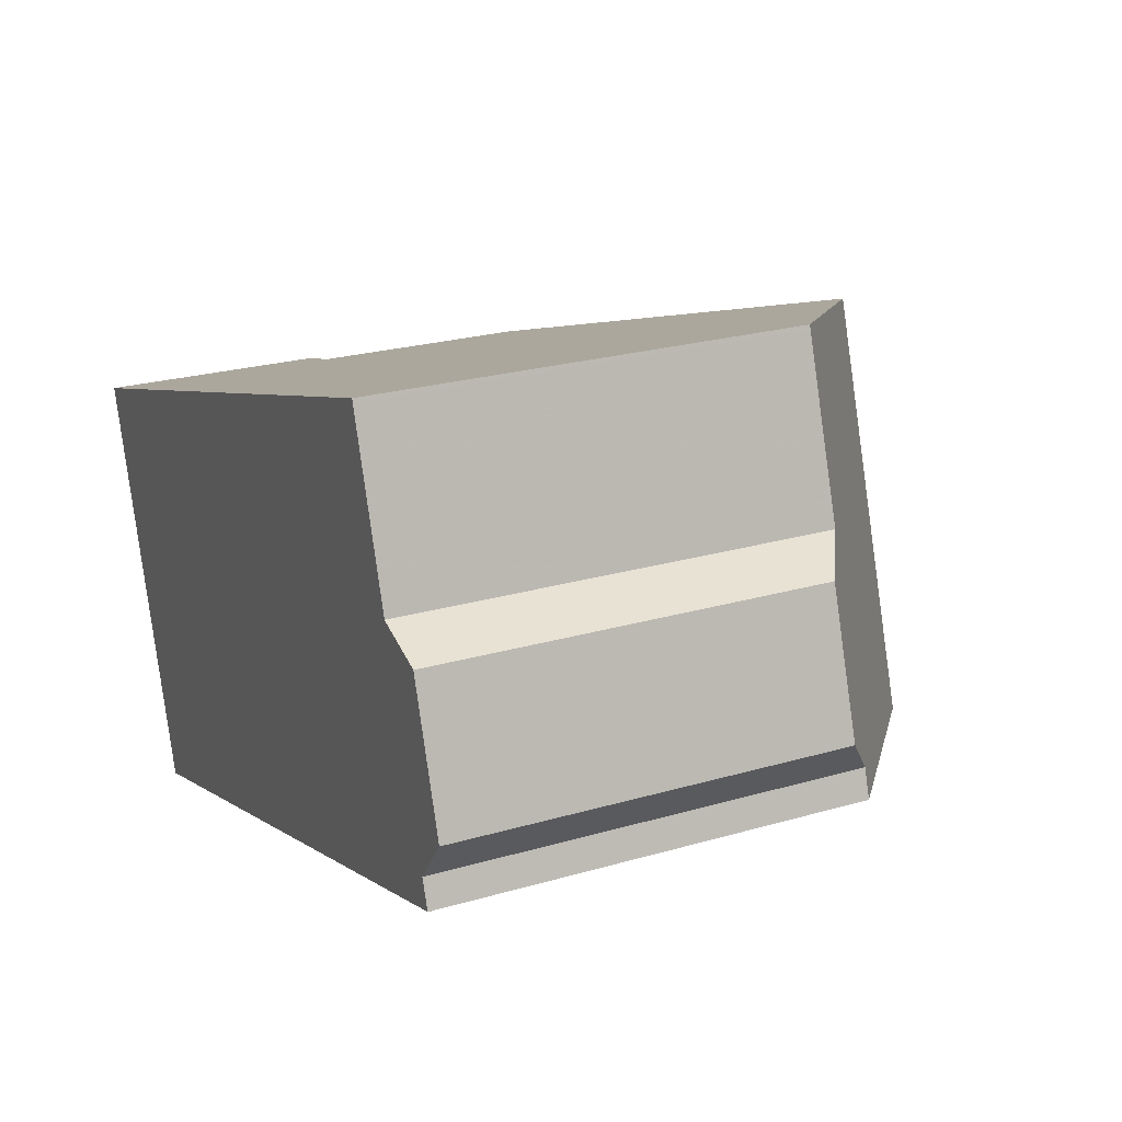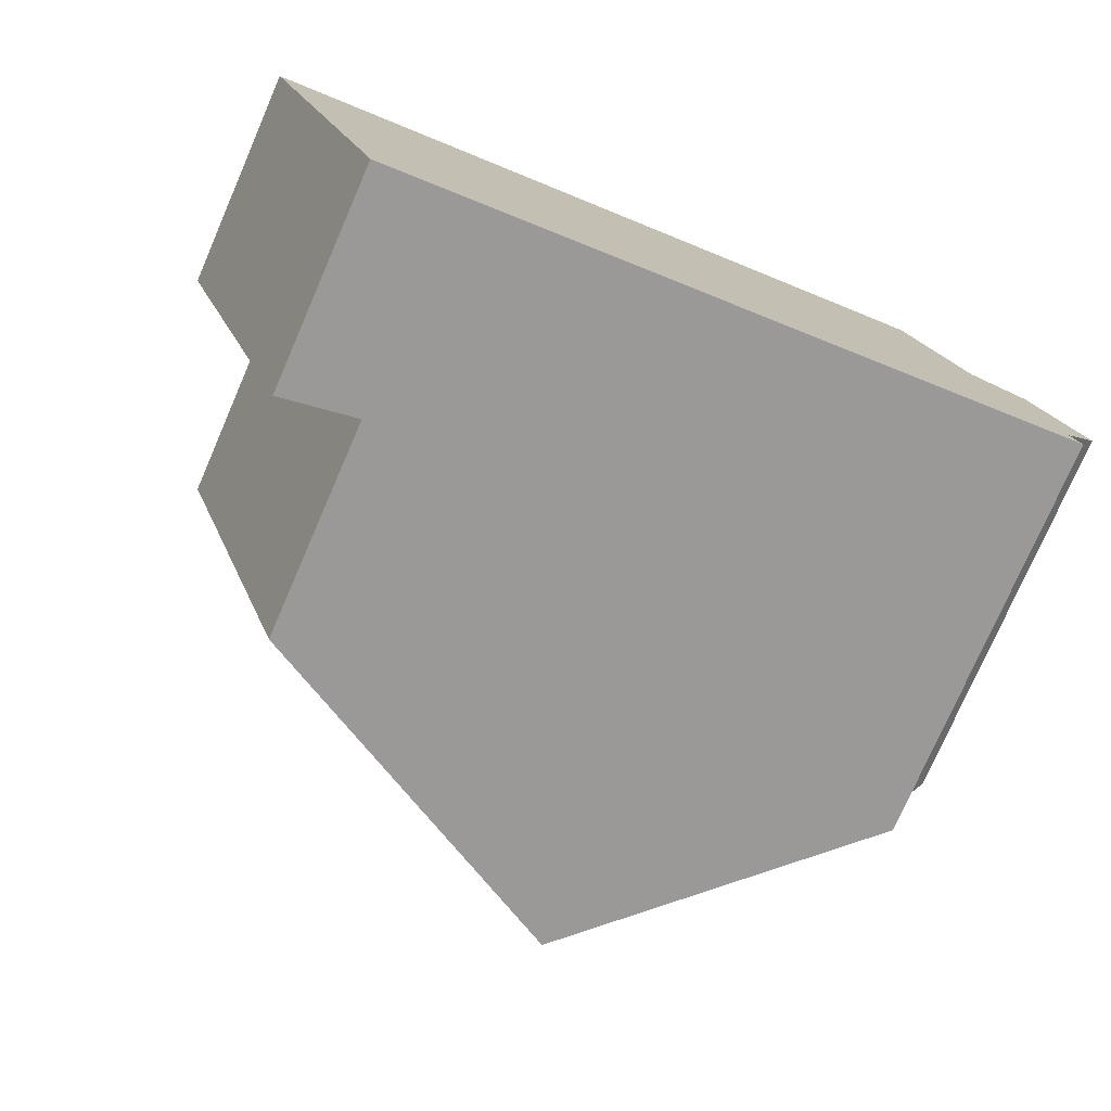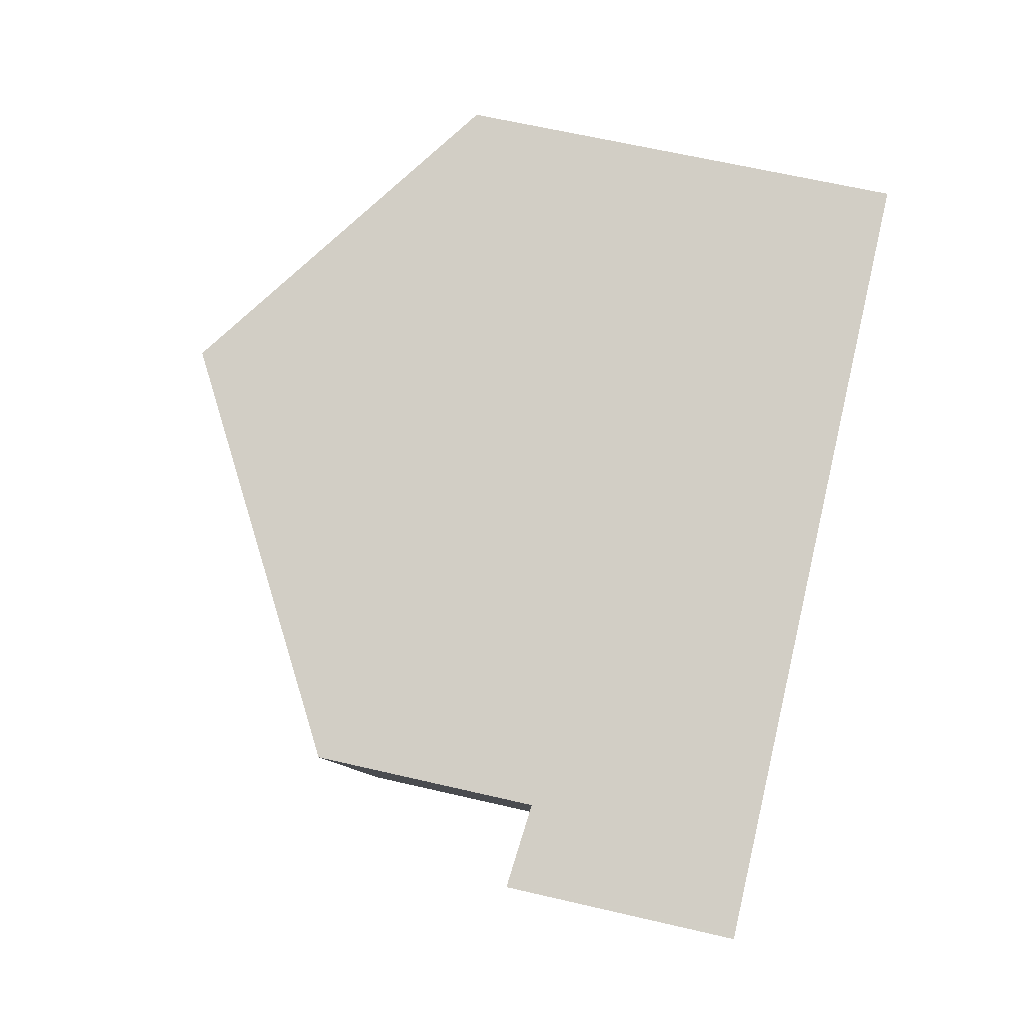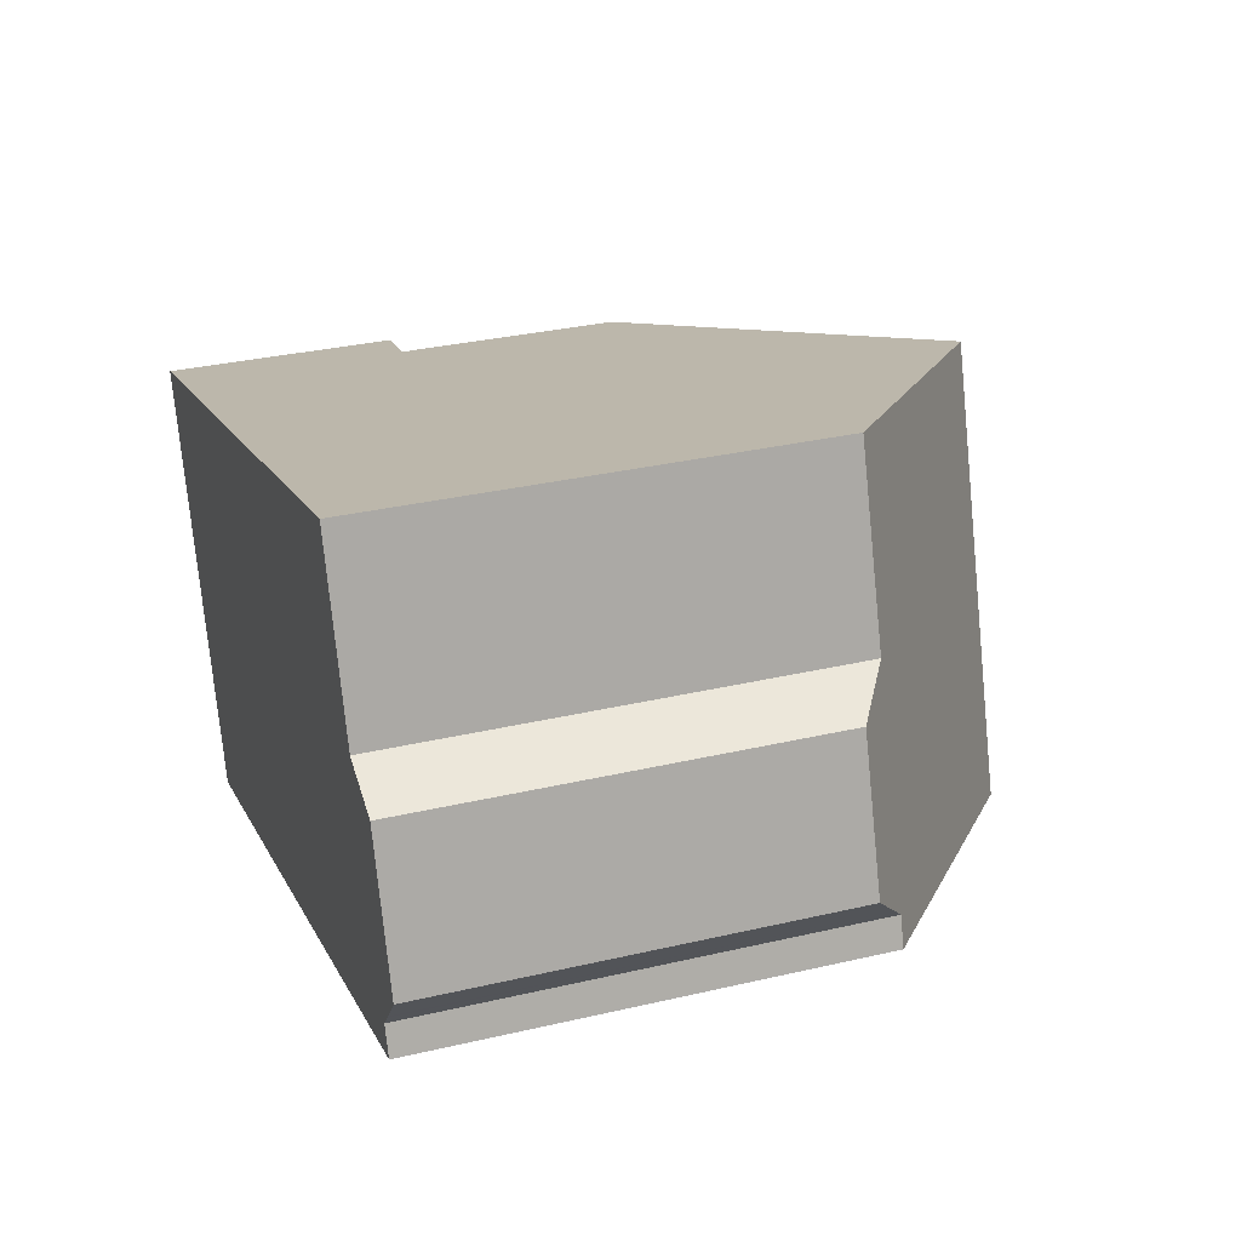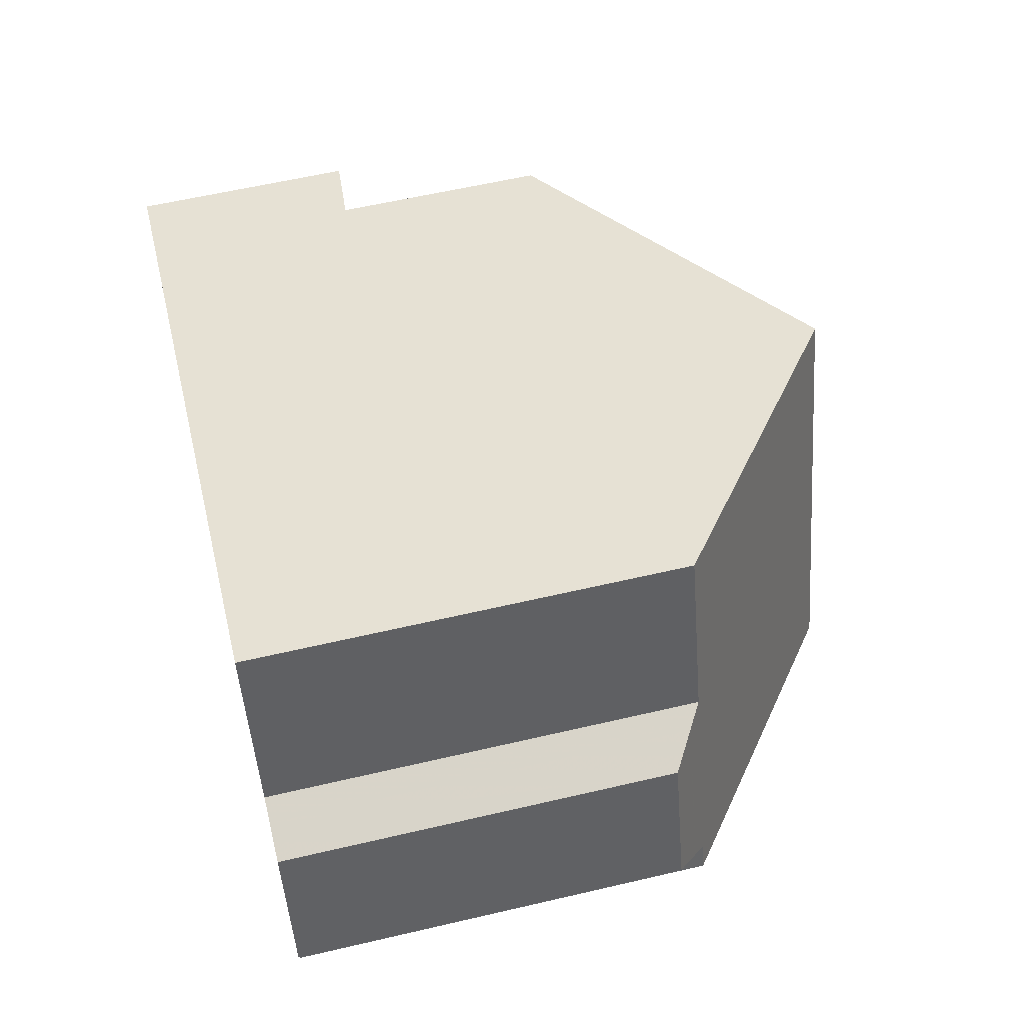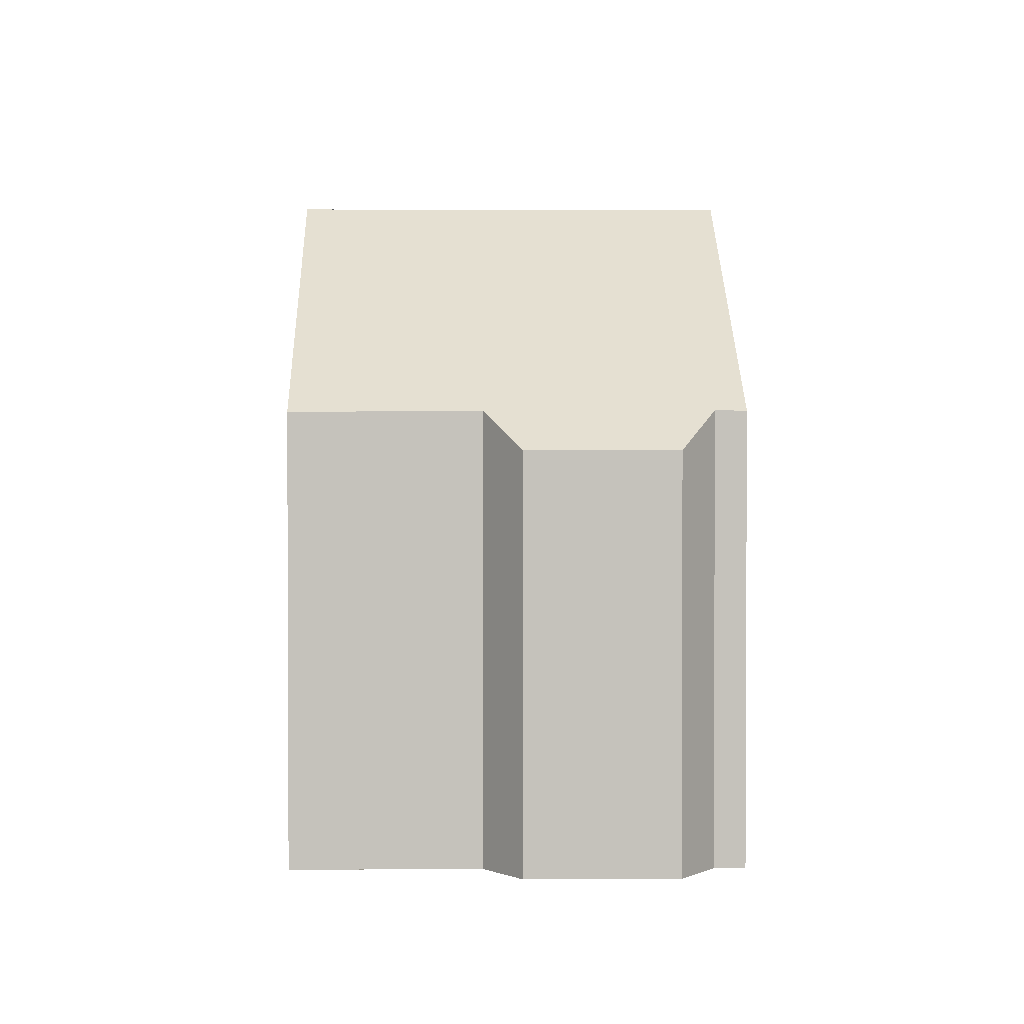
<metadata>
{"format":"obj","ext":"obj","renderer":"f3d","projection":"perspective","resolution":1024,"background":"white","views":[{"elev":23.9,"azim":-115.9,"up":"+Y"},{"elev":-76.5,"azim":156.5,"up":"+Y"},{"elev":63.3,"azim":103.3,"up":"+Y"},{"elev":32.0,"azim":-108.2,"up":"+Y"},{"elev":58.8,"azim":-103.6,"up":"+Y"},{"elev":1.7,"azim":-109.0,"up":"+Z"}]}
</metadata>
<code>
v -858.9 -936.5 5.729
v -858.8 -936.1 5.736
v -859.3 -935.5 5.239
v -858.7 -933.6 5.236
v -857.9 -933.4 5.726
v -857.2 -931.1 5.714
v -847.5 -934.1 2.999
v -849.2 -939.6 2.95
v -853.3 -932.3 8.644
v -855.1 -937.7 8.646
v -853.3 -932.3 8.644
v -855.1 -937.7 8.646
v -853.3 -932.3 8.644
v -848.5 -933.8 5.792
v -850.3 -939.2 5.773
v -853.3 -932.3 8.644
v -849.2 -939.5 2.95
v -850.3 -939.2 2.86
v -850.3 -939.2 2.86
v -848.5 -933.8 2.909
v -848.5 -933.8 2.909
v -850.3 -939.2 2.86
v -857.2 -931.1 5.714
v -848.5 -933.8 5.792
v -848.5 -933.8 2.909
v -848.5 -933.8 2.909
v -847.5 -934.1 2.999
v -858.2 -933.5 5.569
v -858.9 -935.9 5.581
v -850.3 -939.2 5.773
v -848.5 -933.8 5.792
v -848.5 -933.8 5.792
v -850.3 -939.2 5.773
v -855.1 -937.7 8.646
v -850.3 -939.2 2.86
v -850.3 -939.2 5.773
v -855.1 -937.7 8.646
v -858.9 -936.5 5.73
v -851.4 -938.8 6.47
v -849.7 -933.5 6.489
v -849.7 -933.4 6.49
v -851.4 -938.9 6.47
v -848.6 -934.1 5.791
v -853.4 -932.6 8.644
v -848.6 -934.1 5.791
v -848.6 -934.1 2.906
v -848.6 -934.1 2.906
v -847.6 -934.5 2.996
v -857.3 -931.4 5.716
v -853.4 -932.6 8.644
v -849.8 -933.8 6.488
v -859 -935.9 5.544
v -858.2 -933.5 5.531
v -847.6 -934.4 2.991
v -847.5 -934.1 2.994
v -849.3 -939.5 2.945
v -849.3 -939.5 2.945
v -847.5 -934.1 2.994
v -851.6 -938.8 6.579
v -851.6 -938.8 6.579
v -849.9 -933.4 6.597
v -850 -933.7 6.596
v -849.9 -933.3 6.597
v -858.9 -936.5 5.73
v -858.9 -936.5 5.729
v -858.9 -936.5 0
v -858.9 -936.5 8.882e-16
v -858.9 -935.9 5.581
v -858.8 -936.1 5.736
v -858.8 -936.1 -8.882e-16
v -858.9 -935.9 8.882e-16
v -858.7 -933.6 5.236
v -859.3 -935.5 5.239
v -859.3 -935.5 0
v -858.7 -933.6 0
v -858.2 -933.5 5.531
v -858.7 -933.6 5.236
v -858.7 -933.6 0
v -858.2 -933.5 0
v -857.3 -931.4 5.716
v -857.9 -933.4 5.726
v -857.9 -933.4 0
v -857.3 -931.4 0
v -853.3 -932.3 8.644
v -857.2 -931.1 5.714
v -857.2 -931.1 0
v -853.3 -932.3 0
v -847.5 -934.1 2.999
v -847.5 -934.1 2.999
v -847.5 -934.1 0
v -847.5 -934.1 0
v -849.3 -939.5 2.945
v -849.2 -939.6 2.95
v -849.2 -939.6 4.441e-16
v -849.3 -939.5 0
v -849.9 -933.3 6.597
v -853.3 -932.3 8.644
v -853.3 -932.3 0
v -849.9 -933.3 0
v -858.9 -936.5 5.729
v -855.1 -937.7 8.646
v -855.1 -937.7 0
v -858.9 -936.5 0
v -849.2 -939.6 2.95
v -849.2 -939.5 2.95
v -849.2 -939.5 0
v -849.2 -939.6 4.441e-16
v -847.5 -934.1 2.994
v -848.5 -933.8 2.909
v -848.5 -933.8 4.441e-16
v -847.5 -934.1 4.441e-16
v -857.2 -931.1 5.714
v -857.2 -931.1 5.714
v -857.2 -931.1 0
v -857.2 -931.1 0
v -847.6 -934.5 2.996
v -847.5 -934.1 2.999
v -847.5 -934.1 0
v -847.6 -934.5 0
v -857.9 -933.4 5.726
v -858.2 -933.5 5.569
v -858.2 -933.5 0
v -857.9 -933.4 0
v -859 -935.9 5.544
v -858.9 -935.9 5.581
v -858.9 -935.9 8.882e-16
v -859 -935.9 0
v -851.4 -938.9 6.47
v -850.3 -939.2 5.773
v -850.3 -939.2 0
v -851.4 -938.9 0
v -858.8 -936.1 5.736
v -858.9 -936.5 5.73
v -858.9 -936.5 8.882e-16
v -858.8 -936.1 -8.882e-16
v -848.5 -933.8 5.792
v -849.7 -933.4 6.49
v -849.7 -933.4 0
v -848.5 -933.8 0
v -851.6 -938.8 6.579
v -851.4 -938.9 6.47
v -851.4 -938.9 0
v -851.6 -938.8 0
v -849.2 -939.5 2.95
v -847.6 -934.5 2.996
v -847.6 -934.5 0
v -849.2 -939.5 0
v -857.2 -931.1 5.714
v -857.3 -931.4 5.716
v -857.3 -931.4 0
v -857.2 -931.1 0
v -859.3 -935.5 5.239
v -859 -935.9 5.544
v -859 -935.9 0
v -859.3 -935.5 0
v -858.2 -933.5 5.569
v -858.2 -933.5 5.531
v -858.2 -933.5 0
v -858.2 -933.5 0
v -850.3 -939.2 2.86
v -849.3 -939.5 2.945
v -849.3 -939.5 0
v -850.3 -939.2 4.441e-16
v -847.5 -934.1 2.999
v -847.5 -934.1 2.994
v -847.5 -934.1 4.441e-16
v -847.5 -934.1 0
v -855.1 -937.7 8.646
v -851.6 -938.8 6.579
v -851.6 -938.8 0
v -855.1 -937.7 0
v -849.7 -933.4 6.49
v -849.9 -933.3 6.597
v -849.9 -933.3 0
v -849.7 -933.4 0
v -858.9 -936.5 0
v -858.8 -936.1 0
v -859.3 -935.5 0
v -858.7 -933.6 0
v -857.9 -933.4 0
v -857.2 -931.1 0
v -847.5 -934.1 0
v -849.2 -939.6 0
f 53 28 29 52
f 46 35 36 45
f 57 17 8 56
f 54 48 17 57
f 23 6 13 16
f 24 14 21 25
f 58 7 27 55
f 50 37 38 2 29 28 5 49
f 43 33 39 51
f 41 32 31 40
f 35 22 15 36
f 37 12 1 38
f 39 33 30 42
f 59 34 44 62
f 61 11 9 63
f 60 10 34 59
f 45 24 25 46
f 55 27 48 54
f 49 23 16 50
f 51 40 31 43
f 62 44 11 61
f 52 3 4 53
f 54 47 26 55
f 56 18 19 57
f 57 19 47 54
f 55 26 20 58
f 59 39 42 60
f 61 40 51 62
f 62 51 39 59
f 63 41 40 61
f 65 66 67 64
f 69 70 71 68
f 73 74 75 72
f 77 78 79 76
f 81 82 83 80
f 85 86 87 84
f 89 90 91 88
f 93 94 95 92
f 97 98 99 96
f 101 102 103 100
f 105 106 107 104
f 109 110 111 108
f 113 114 115 112
f 117 118 119 116
f 121 122 123 120
f 125 126 127 124
f 129 130 131 128
f 133 134 135 132
f 137 138 139 136
f 141 142 143 140
f 145 146 147 144
f 149 150 151 148
f 153 154 155 152
f 157 158 159 156
f 161 162 163 160
f 165 166 167 164
f 169 170 171 168
f 173 174 175 172
f 177 178 179 180 181 182 183 176

</code>
